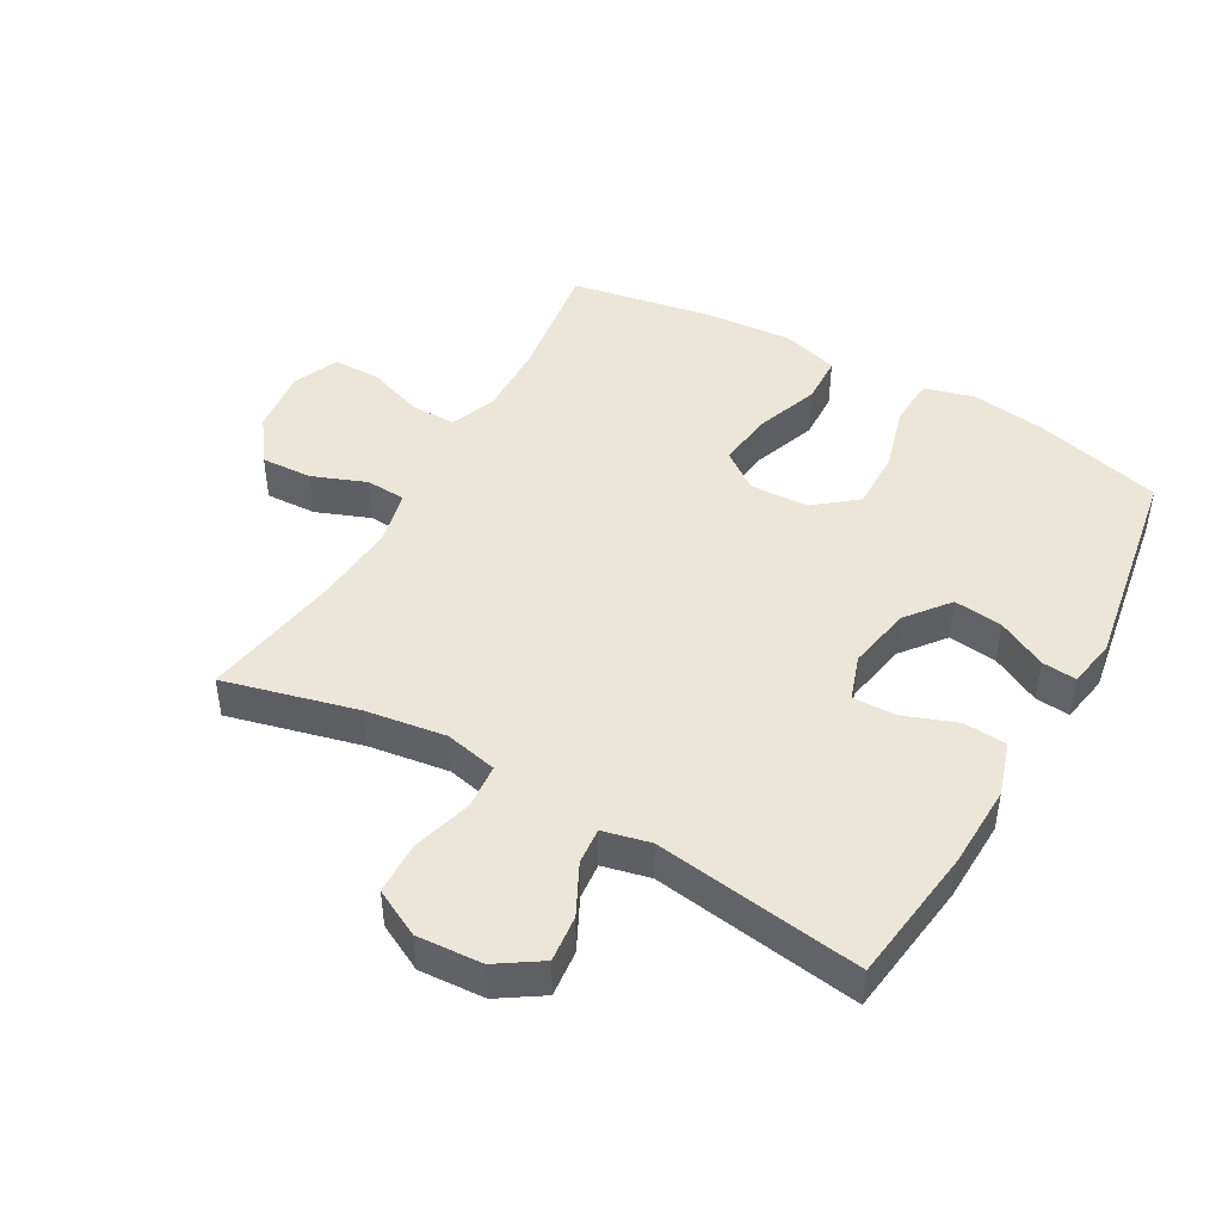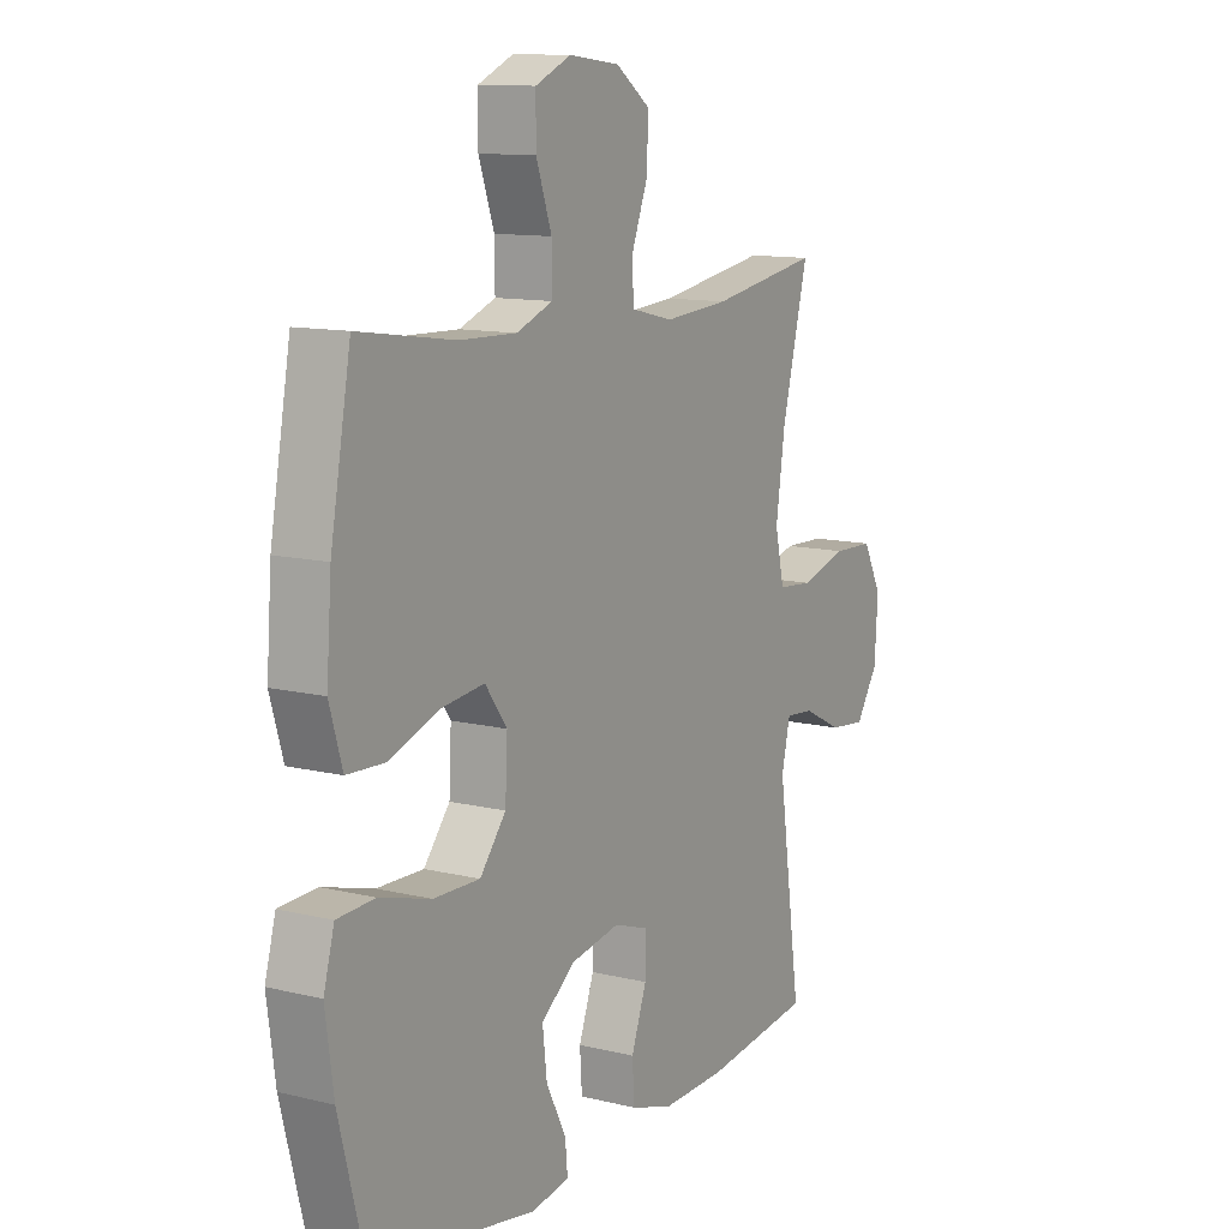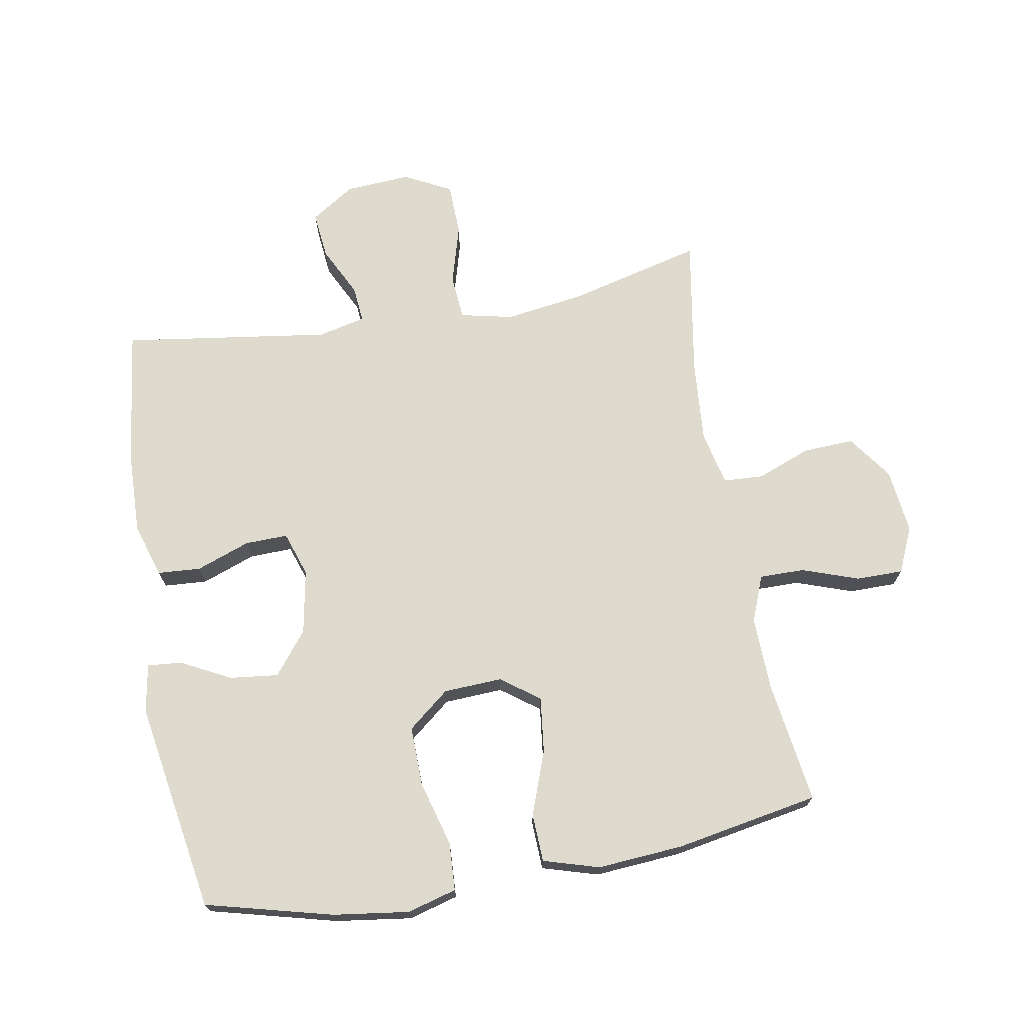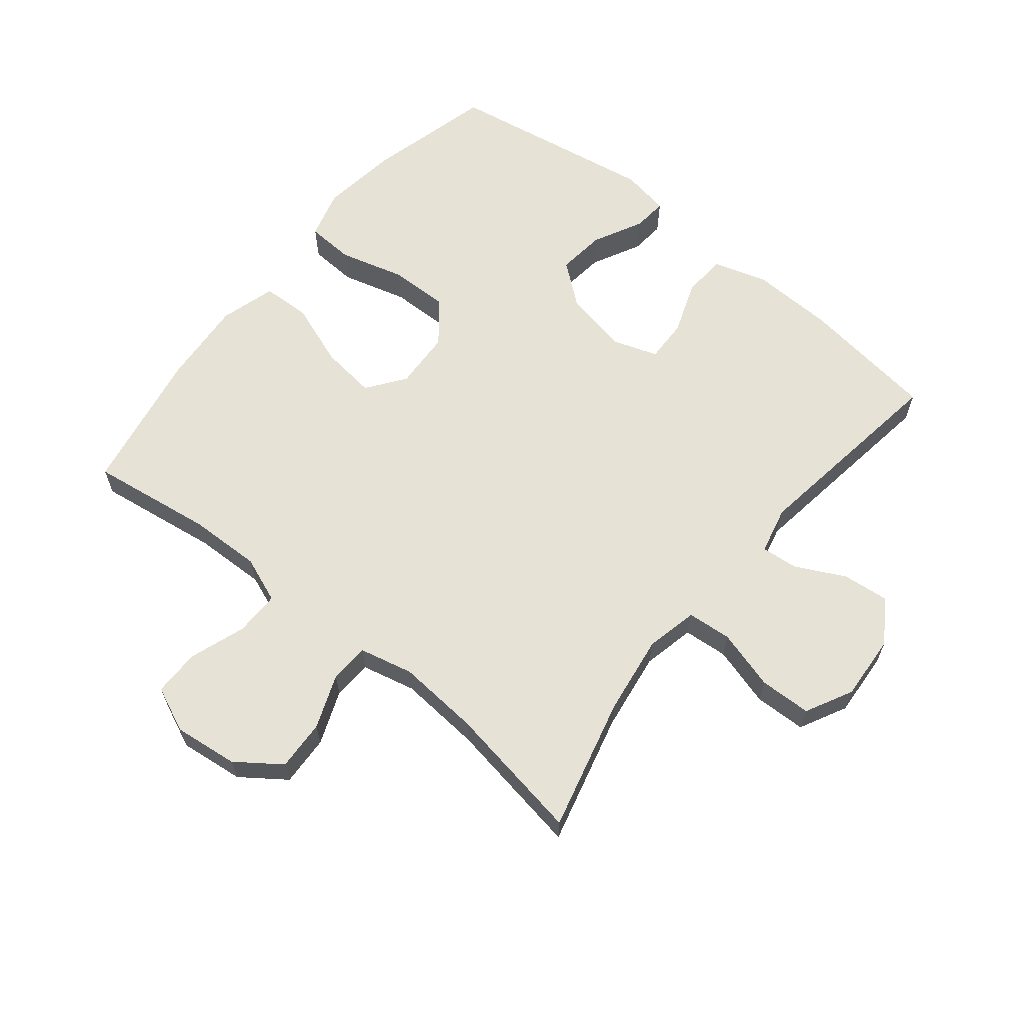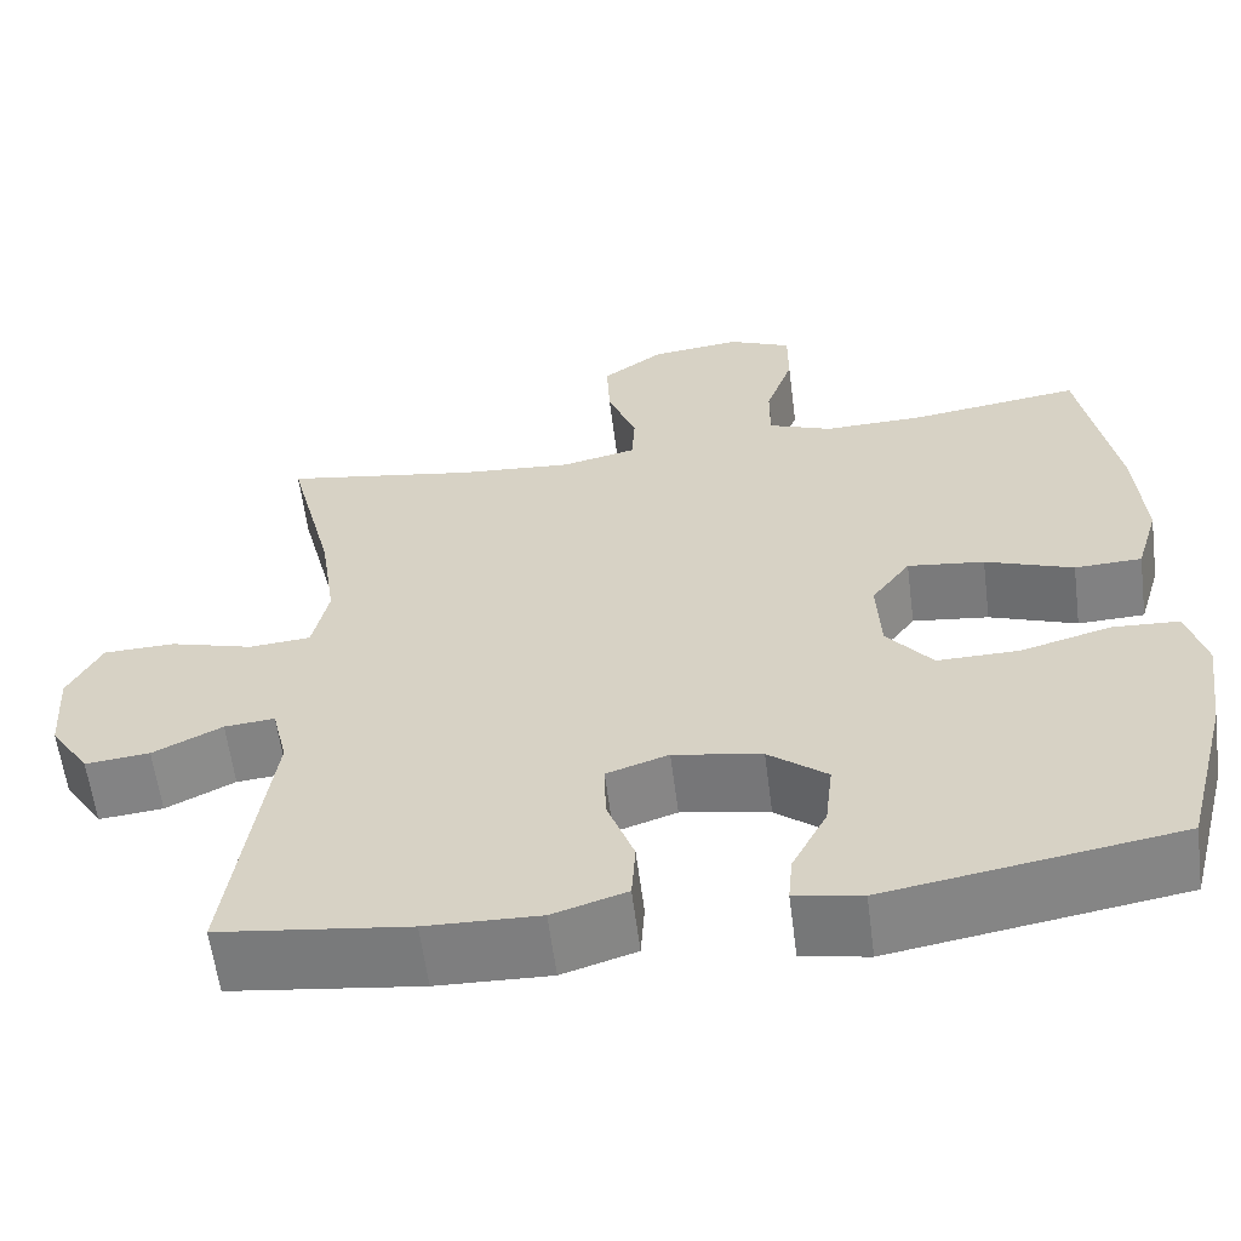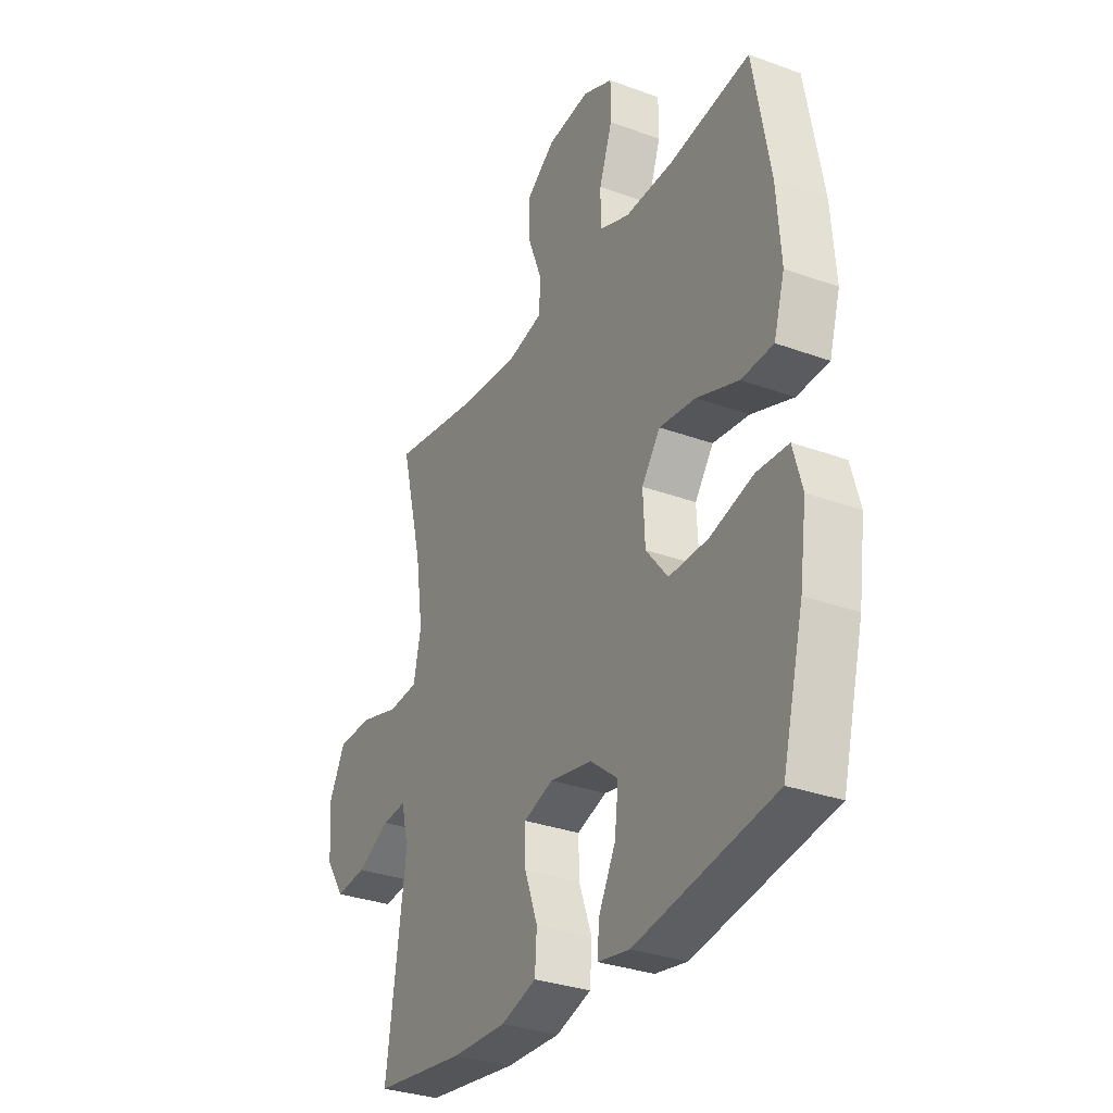
<metadata>
{"format":"obj","ext":"obj","renderer":"f3d","projection":"perspective","resolution":1024,"background":"white","views":[{"elev":46.1,"azim":119.5,"up":"+Y"},{"elev":11.6,"azim":-59.5,"up":"+Z"},{"elev":71.3,"azim":-100.0,"up":"+Y"},{"elev":63.6,"azim":39.0,"up":"+Y"},{"elev":-60.0,"azim":-172.7,"up":"+Z"},{"elev":-31.4,"azim":-117.5,"up":"+Z"}]}
</metadata>
<code>
o path5690
v 0.4395 0.0375 -0.1983
v 0.4571 0.0375 -0.1229
v 0.5151 0.0375 -0.1282
v 0.5945 0.0375 -0.1679
v 0.6685 0.0375 -0.1756
v 0.7138 0.0375 -0.1064
v 0.7205 0.0375 -0.002598
v 0.6822 0.0375 0.07192
v 0.5997 0.0375 0.07445
v 0.504 0.0375 0.04707
v 0.4333 0.0375 0.05306
v 0.4149 0.0375 0.1363
v 0.4333 0.0375 0.2629
v 0.4865 0.0375 0.4742
v 0.2658 0.0375 0.4372
v 0.134 0.0375 0.4269
v 0.04853 0.0375 0.4468
v 0.0451 0.0375 0.5098
v 0.07814 0.0375 0.5957
v 0.08177 0.0375 0.6762
v 0.01156 0.0375 0.727
v -0.09112 0.0375 0.739
v -0.1635 0.0375 0.7072
v -0.1634 0.0375 0.6327
v -0.1321 0.0375 0.5429
v -0.1315 0.0375 0.4714
v -0.2048 0.0375 0.443
v -0.3205 0.0375 0.4462
v -0.5154 0.0375 0.4742
v -0.5566 0.0375 0.246
v -0.5668 0.0375 0.1097
v -0.5406 0.0375 0.02128
v -0.4637 0.0375 0.01813
v -0.3629 0.0375 0.05486
v -0.275 0.0375 0.06544
v -0.2305 0.0375 0.004822
v -0.235 0.0375 -0.08817
v -0.2878 0.0375 -0.1537
v -0.3819 0.0375 -0.152
v -0.4859 0.0375 -0.1232
v -0.5622 0.0375 -0.1272
v -0.5838 0.0375 -0.2056
v -0.5672 0.0375 -0.3261
v -0.5154 0.0375 -0.5275
v -0.1817 0.0375 -0.5836
v -0.105 0.0375 -0.57
v -0.11 0.0375 -0.5154
v -0.1502 0.0375 -0.4371
v -0.1591 0.0375 -0.36
v -0.09167 0.0375 -0.3065
v 0.009672 0.0375 -0.2876
v 0.08078 0.0375 -0.3115
v 0.07905 0.0375 -0.3796
v 0.04793 0.0375 -0.4648
v 0.05246 0.0375 -0.5332
v 0.1376 0.0375 -0.56
v 0.2682 0.0375 -0.5559
v 0.4865 0.0375 -0.5275
v 0.4395 -0.0375 -0.1983
v 0.4571 -0.0375 -0.1229
v 0.5151 -0.0375 -0.1282
v 0.5945 -0.0375 -0.1679
v 0.6685 -0.0375 -0.1756
v 0.7138 -0.0375 -0.1064
v 0.7205 -0.0375 -0.002598
v 0.6822 -0.0375 0.07192
v 0.5997 -0.0375 0.07445
v 0.504 -0.0375 0.04707
v 0.4333 -0.0375 0.05306
v 0.4149 -0.0375 0.1363
v 0.4333 -0.0375 0.2629
v 0.4865 -0.0375 0.4742
v 0.2658 -0.0375 0.4372
v 0.134 -0.0375 0.4269
v 0.04853 -0.0375 0.4468
v 0.0451 -0.0375 0.5098
v 0.07814 -0.0375 0.5957
v 0.08177 -0.0375 0.6762
v 0.01156 -0.0375 0.727
v -0.09112 -0.0375 0.739
v -0.1635 -0.0375 0.7072
v -0.1634 -0.0375 0.6327
v -0.1321 -0.0375 0.5429
v -0.1315 -0.0375 0.4714
v -0.2048 -0.0375 0.443
v -0.3205 -0.0375 0.4462
v -0.5154 -0.0375 0.4742
v -0.5566 -0.0375 0.246
v -0.5668 -0.0375 0.1097
v -0.5406 -0.0375 0.02128
v -0.4637 -0.0375 0.01813
v -0.3629 -0.0375 0.05486
v -0.275 -0.0375 0.06544
v -0.2305 -0.0375 0.004822
v -0.235 -0.0375 -0.08817
v -0.2878 -0.0375 -0.1537
v -0.3819 -0.0375 -0.152
v -0.4859 -0.0375 -0.1232
v -0.5622 -0.0375 -0.1272
v -0.5838 -0.0375 -0.2056
v -0.5672 -0.0375 -0.3261
v -0.5154 -0.0375 -0.5275
v -0.1817 -0.0375 -0.5836
v -0.105 -0.0375 -0.57
v -0.11 -0.0375 -0.5154
v -0.1502 -0.0375 -0.4371
v -0.1591 -0.0375 -0.36
v -0.09167 -0.0375 -0.3065
v 0.009672 -0.0375 -0.2876
v 0.08078 -0.0375 -0.3115
v 0.07905 -0.0375 -0.3796
v 0.04793 -0.0375 -0.4648
v 0.05246 -0.0375 -0.5332
v 0.1376 -0.0375 -0.56
v 0.2682 -0.0375 -0.5559
v 0.4865 -0.0375 -0.5275
v -0.1817 0.0375 -0.5836
v -0.105 0.0375 -0.57
v -0.105 0.0375 -0.57
v -0.11 0.0375 -0.5154
v 0.05246 0.0375 -0.5332
v 0.05246 0.0375 -0.5332
v 0.1376 0.0375 -0.56
v 0.2682 0.0375 -0.5559
v -0.5154 0.0375 -0.5275
v -0.5154 0.0375 -0.5275
v 0.04793 0.0375 -0.4648
v 0.4865 0.0375 -0.5275
v 0.4865 0.0375 -0.5275
v -0.1502 0.0375 -0.4371
v 0.07905 0.0375 -0.3796
v -0.5672 0.0375 -0.3261
v -0.1591 0.0375 -0.36
v 0.08078 0.0375 -0.3115
v 0.08078 0.0375 -0.3115
v -0.09167 0.0375 -0.3065
v -0.5838 0.0375 -0.2056
v 0.4395 0.0375 -0.1983
v 0.009672 0.0375 -0.2876
v -0.5622 0.0375 -0.1272
v -0.5622 0.0375 -0.1272
v -0.2878 0.0375 -0.1537
v -0.3819 0.0375 -0.152
v 0.4571 0.0375 -0.1229
v 0.4571 0.0375 -0.1229
v 0.5945 0.0375 -0.1679
v 0.6685 0.0375 -0.1756
v 0.6685 0.0375 -0.1756
v 0.7138 0.0375 -0.1064
v 0.5151 0.0375 -0.1282
v -0.235 0.0375 -0.08817
v -0.4859 0.0375 -0.1232
v 0.7205 0.0375 -0.002598
v -0.2305 0.0375 0.004822
v 0.6822 0.0375 0.07192
v 0.6822 0.0375 0.07192
v -0.275 0.0375 0.06544
v -0.275 0.0375 0.06544
v -0.5406 0.0375 0.02128
v -0.5406 0.0375 0.02128
v -0.4637 0.0375 0.01813
v -0.3629 0.0375 0.05486
v -0.5668 0.0375 0.1097
v 0.504 0.0375 0.04707
v 0.4333 0.0375 0.05306
v 0.4333 0.0375 0.05306
v 0.5997 0.0375 0.07445
v 0.4149 0.0375 0.1363
v -0.5566 0.0375 0.246
v 0.4333 0.0375 0.2629
v -0.5154 0.0375 0.4742
v -0.5154 0.0375 0.4742
v -0.2048 0.0375 0.443
v -0.3205 0.0375 0.4462
v 0.134 0.0375 0.4269
v 0.04853 0.0375 0.4468
v 0.04853 0.0375 0.4468
v 0.2658 0.0375 0.4372
v -0.1315 0.0375 0.4714
v -0.1315 0.0375 0.4714
v 0.0451 0.0375 0.5098
v 0.4865 0.0375 0.4742
v 0.4865 0.0375 0.4742
v -0.1321 0.0375 0.5429
v 0.07814 0.0375 0.5957
v -0.1634 0.0375 0.6327
v 0.08177 0.0375 0.6762
v -0.1635 0.0375 0.7072
v -0.1635 0.0375 0.7072
v 0.01156 0.0375 0.727
v -0.09112 0.0375 0.739
v -0.1817 -0.0375 -0.5836
v -0.105 -0.0375 -0.57
v -0.105 -0.0375 -0.57
v -0.11 -0.0375 -0.5154
v 0.05246 -0.0375 -0.5332
v 0.05246 -0.0375 -0.5332
v 0.1376 -0.0375 -0.56
v 0.2682 -0.0375 -0.5559
v -0.5154 -0.0375 -0.5275
v -0.5154 -0.0375 -0.5275
v 0.04793 -0.0375 -0.4648
v 0.4865 -0.0375 -0.5275
v 0.4865 -0.0375 -0.5275
v -0.1502 -0.0375 -0.4371
v 0.07905 -0.0375 -0.3796
v -0.5672 -0.0375 -0.3261
v -0.1591 -0.0375 -0.36
v 0.08078 -0.0375 -0.3115
v 0.08078 -0.0375 -0.3115
v -0.09167 -0.0375 -0.3065
v -0.5838 -0.0375 -0.2056
v 0.4395 -0.0375 -0.1983
v 0.009672 -0.0375 -0.2876
v -0.5622 -0.0375 -0.1272
v -0.5622 -0.0375 -0.1272
v -0.2878 -0.0375 -0.1537
v -0.3819 -0.0375 -0.152
v 0.4571 -0.0375 -0.1229
v 0.4571 -0.0375 -0.1229
v 0.5945 -0.0375 -0.1679
v 0.6685 -0.0375 -0.1756
v 0.6685 -0.0375 -0.1756
v 0.7138 -0.0375 -0.1064
v 0.5151 -0.0375 -0.1282
v -0.235 -0.0375 -0.08817
v -0.4859 -0.0375 -0.1232
v 0.7205 -0.0375 -0.002598
v -0.2305 -0.0375 0.004822
v 0.6822 -0.0375 0.07192
v 0.6822 -0.0375 0.07192
v -0.275 -0.0375 0.06544
v -0.275 -0.0375 0.06544
v -0.5406 -0.0375 0.02128
v -0.5406 -0.0375 0.02128
v -0.4637 -0.0375 0.01813
v -0.3629 -0.0375 0.05486
v -0.5668 -0.0375 0.1097
v 0.504 -0.0375 0.04707
v 0.4333 -0.0375 0.05306
v 0.4333 -0.0375 0.05306
v 0.5997 -0.0375 0.07445
v 0.4149 -0.0375 0.1363
v -0.5566 -0.0375 0.246
v 0.4333 -0.0375 0.2629
v -0.5154 -0.0375 0.4742
v -0.5154 -0.0375 0.4742
v -0.2048 -0.0375 0.443
v -0.3205 -0.0375 0.4462
v 0.134 -0.0375 0.4269
v 0.04853 -0.0375 0.4468
v 0.04853 -0.0375 0.4468
v 0.2658 -0.0375 0.4372
v -0.1315 -0.0375 0.4714
v -0.1315 -0.0375 0.4714
v 0.0451 -0.0375 0.5098
v 0.4865 -0.0375 0.4742
v 0.4865 -0.0375 0.4742
v -0.1321 -0.0375 0.5429
v 0.07814 -0.0375 0.5957
v -0.1634 -0.0375 0.6327
v 0.08177 -0.0375 0.6762
v -0.1635 -0.0375 0.7072
v -0.1635 -0.0375 0.7072
v 0.01156 -0.0375 0.727
v -0.09112 -0.0375 0.739
f 256 259 254
f 242 221 228
f 200 208 207
f 253 245 257
f 214 226 211
f 239 225 242
f 262 265 260
f 243 214 240
f 195 192 193
f 199 206 198
f 221 242 225
f 243 229 214
f 224 221 222
f 236 238 234
f 217 211 226
f 260 265 259
f 238 237 244
f 219 209 213
f 250 243 253
f 221 224 228
f 266 261 265
f 260 259 256
f 245 253 243
f 205 192 195
f 256 254 251
f 251 232 229
f 207 218 212
f 211 217 208
f 249 237 232
f 240 214 209
f 251 229 250
f 244 237 249
f 240 209 219
f 237 238 236
f 219 225 239
f 199 209 206
f 261 266 263
f 248 232 254
f 212 227 215
f 198 202 196
f 244 249 246
f 208 200 205
f 205 200 192
f 213 199 203
f 208 218 207
f 206 202 198
f 254 232 251
f 259 265 261
f 213 209 199
f 218 227 212
f 240 219 239
f 249 232 248
f 208 217 218
f 242 228 230
f 229 243 250
f 229 226 214
f 45 119 194 103
f 46 47 105 104
f 122 56 114 197
f 56 57 115 114
f 126 45 103 201
f 54 55 113 112
f 57 129 204 115
f 47 48 106 105
f 53 54 112 111
f 43 44 102 101
f 48 49 107 106
f 135 53 111 210
f 49 50 108 107
f 42 43 101 100
f 58 1 59 116
f 51 52 110 109
f 50 51 109 108
f 141 42 100 216
f 38 39 97 96
f 1 145 220 59
f 4 148 223 62
f 5 6 64 63
f 3 4 62 61
f 37 38 96 95
f 40 41 99 98
f 39 40 98 97
f 2 3 61 60
f 6 7 65 64
f 36 37 95 94
f 7 156 231 65
f 158 36 94 233
f 160 33 91 235
f 33 34 92 91
f 31 32 90 89
f 10 166 241 68
f 9 10 68 67
f 8 9 67 66
f 11 12 70 69
f 34 35 93 92
f 30 31 89 88
f 12 13 71 70
f 172 30 88 247
f 27 28 86 85
f 16 177 252 74
f 15 16 74 73
f 180 27 85 255
f 17 18 76 75
f 183 15 73 258
f 13 14 72 71
f 28 29 87 86
f 25 26 84 83
f 18 19 77 76
f 24 25 83 82
f 19 20 78 77
f 189 24 82 264
f 20 21 79 78
f 22 23 81 80
f 21 22 80 79
f 181 179 184
f 167 153 146
f 125 132 133
f 178 182 170
f 139 136 151
f 164 167 150
f 187 185 190
f 168 165 139
f 120 118 117
f 124 123 131
f 146 150 167
f 168 139 154
f 149 147 146
f 161 159 163
f 142 151 136
f 185 184 190
f 163 169 162
f 144 138 134
f 175 178 168
f 146 153 149
f 191 190 186
f 185 181 184
f 170 168 178
f 130 120 117
f 181 176 179
f 176 154 157
f 132 137 143
f 136 133 142
f 174 157 162
f 165 134 139
f 176 175 154
f 169 174 162
f 165 144 134
f 162 161 163
f 144 164 150
f 124 131 134
f 186 188 191
f 173 179 157
f 137 140 152
f 123 121 127
f 169 171 174
f 133 130 125
f 130 117 125
f 138 128 124
f 133 132 143
f 131 123 127
f 179 176 157
f 184 186 190
f 138 124 134
f 143 137 152
f 165 164 144
f 174 173 157
f 133 143 142
f 167 155 153
f 154 175 168
f 154 139 151

</code>
